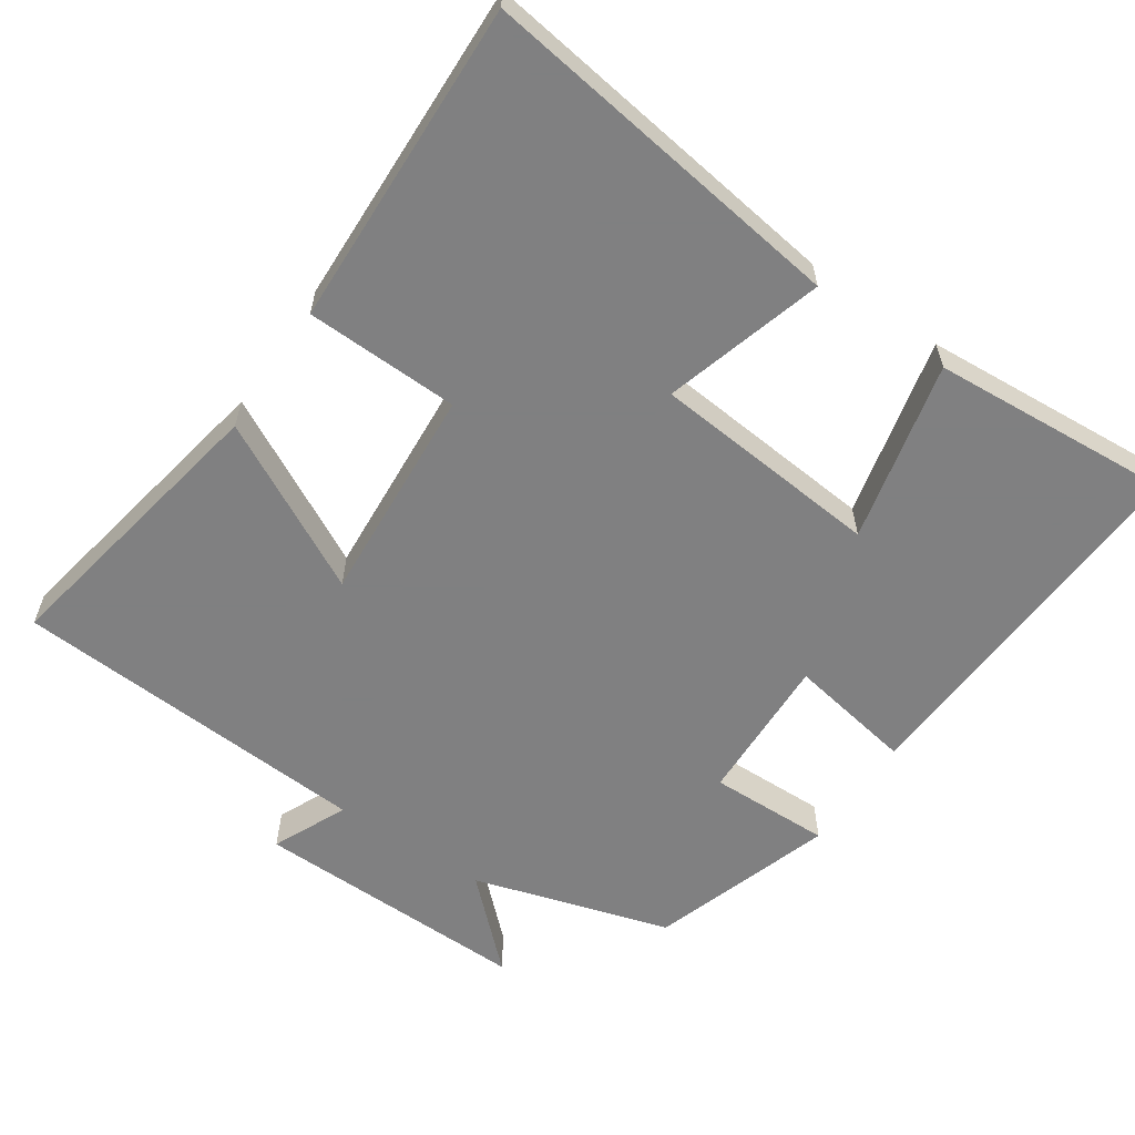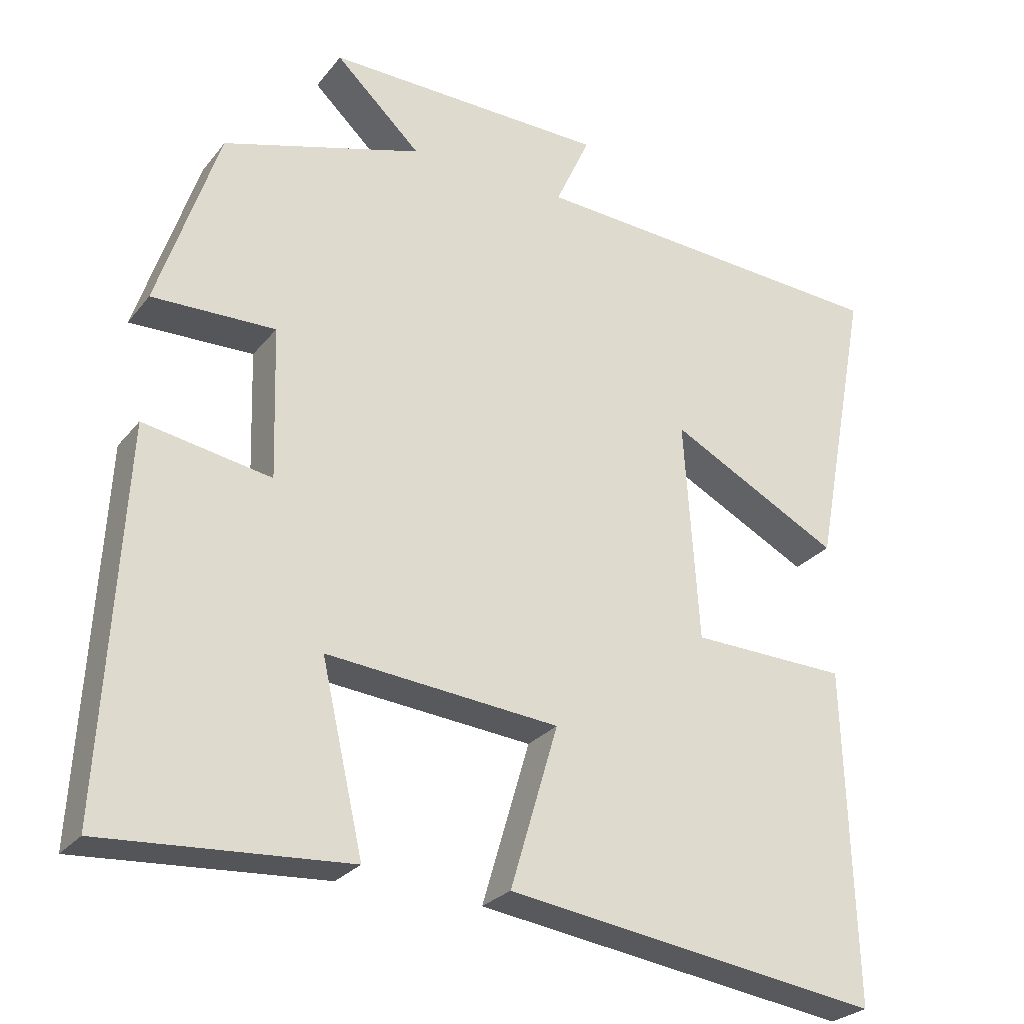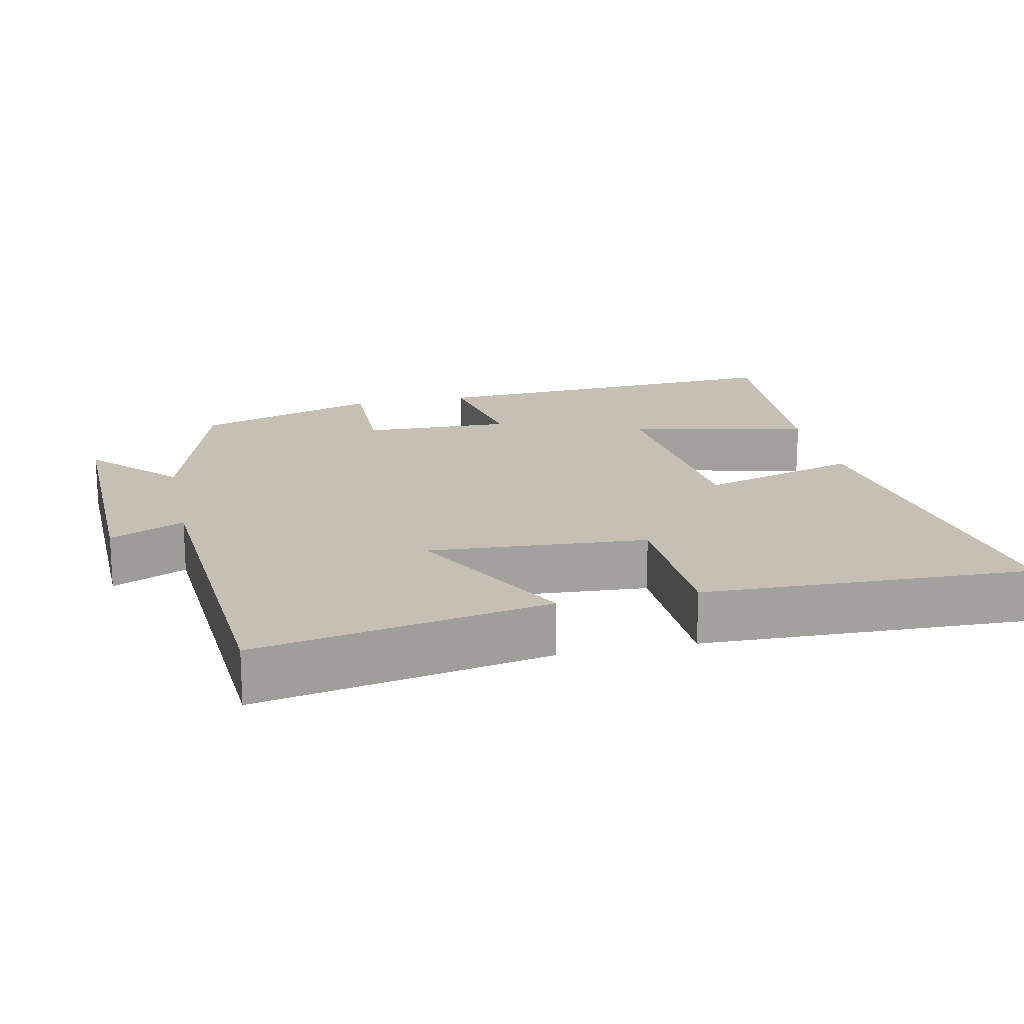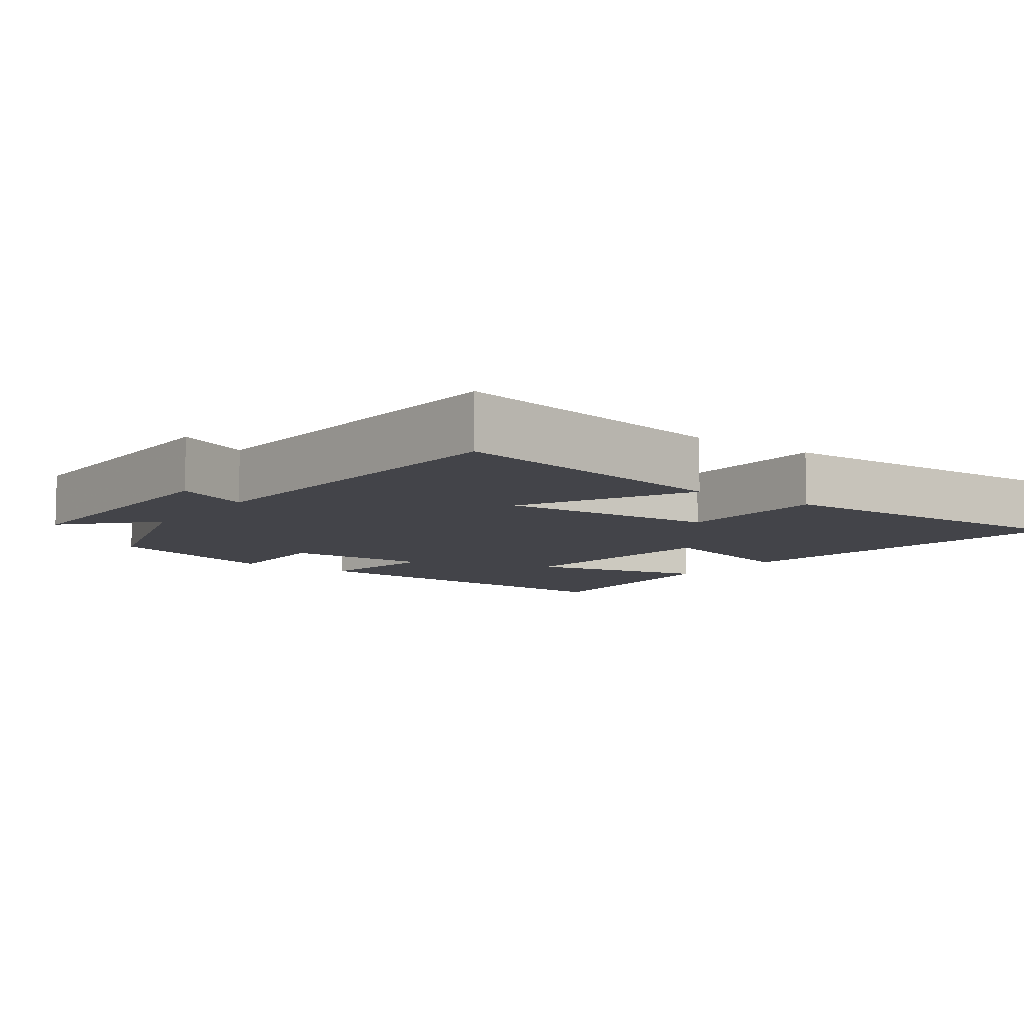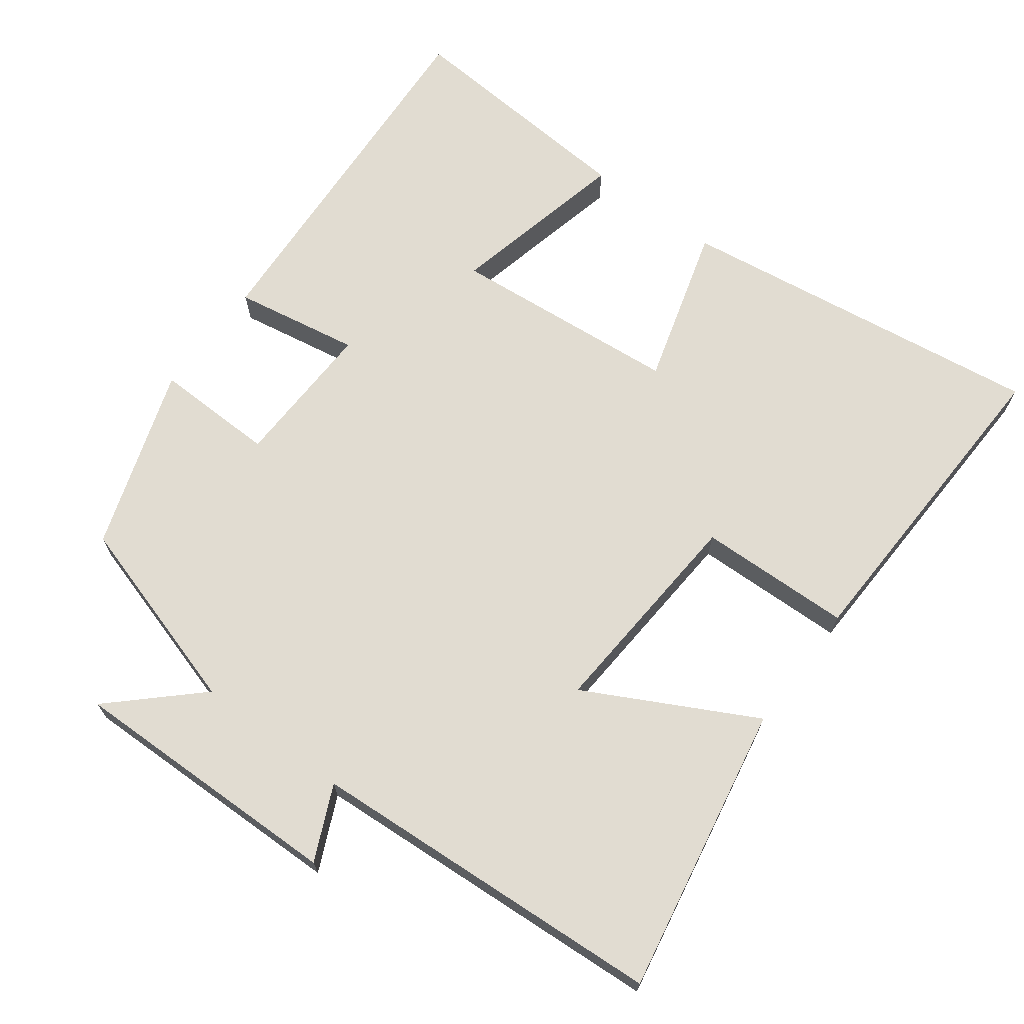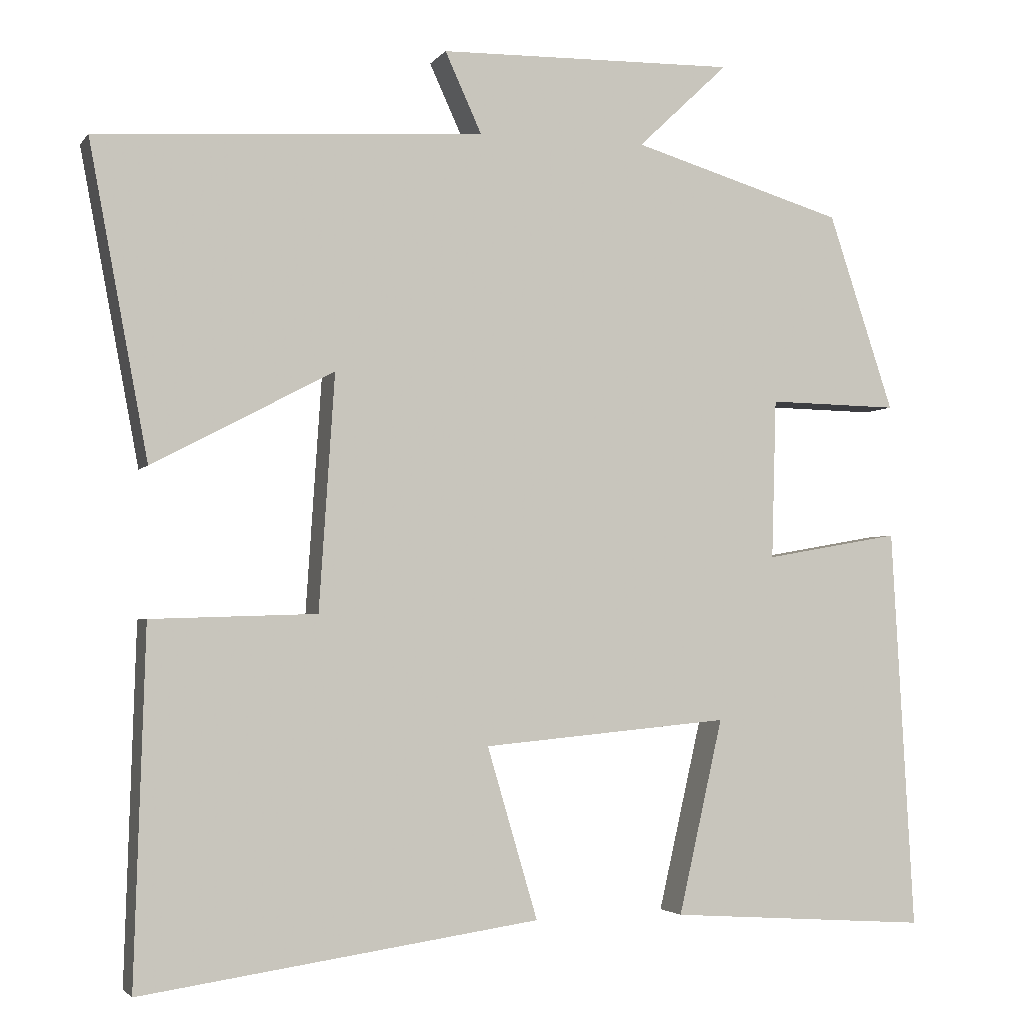
<metadata>
{"format":"obj","ext":"obj","renderer":"f3d","projection":"perspective","resolution":1024,"background":"white","views":[{"elev":-60.0,"azim":146.1,"up":"+Y"},{"elev":-26.5,"azim":-29.5,"up":"+Z"},{"elev":18.1,"azim":77.8,"up":"+Y"},{"elev":-8.4,"azim":54.4,"up":"+Y"},{"elev":69.0,"azim":37.0,"up":"+Y"},{"elev":-3.1,"azim":161.8,"up":"+Z"}]}
</metadata>
<code>
v 0.576 0.07 0.467
v 0.5 0.07 0.065
v 0.267 0.07 0.188
v 0.287 0.07 -0.114
v 0.5 0.07 -0.121
v 0.514 0.07 -0.574
v 0.002 0.07 -0.5
v 0.067 0.07 -0.28
v -0.251 0.07 -0.25
v -0.194 0.07 -0.5
v -0.529 0.07 -0.522
v -0.5 0.07 -0.006
v -0.326 0.07 -0.037
v -0.332 0.07 0.169
v -0.5 0.07 0.166
v -0.416 0.07 0.419
v -0.143 0.07 0.5
v -0.26 0.07 0.611
v 0.124 0.07 0.603
v 0.077 0.07 0.5
v 0.576 0 0.467
v 0.5 0 0.065
v 0.267 0 0.188
v 0.287 0 -0.114
v 0.5 0 -0.121
v 0.514 0 -0.574
v 0.002 0 -0.5
v 0.067 0 -0.28
v -0.251 0 -0.25
v -0.194 0 -0.5
v -0.529 0 -0.522
v -0.5 0 -0.006
v -0.326 0 -0.037
v -0.332 0 0.169
v -0.5 0 0.166
v -0.416 0 0.419
v -0.143 0 0.5
v -0.26 0 0.611
v 0.124 0 0.603
v 0.077 0 0.5
f 17 18 19 20
f 14 15 16 17
f 13 14 17 20
f 10 11 12 13
f 9 10 13
f 8 9 13 20
f 5 6 7 8
f 4 5 8
f 3 4 8 20
f 1 2 3 20
f 40 39 38 37
f 37 36 35 34
f 40 37 34 33
f 33 32 31 30
f 33 30 29
f 40 33 29 28
f 28 27 26 25
f 28 25 24
f 40 28 24 23
f 40 23 22 21
f 1 21 22 2
f 2 22 23 3
f 3 23 24 4
f 4 24 25 5
f 5 25 26 6
f 6 26 27 7
f 7 27 28 8
f 8 28 29 9
f 9 29 30 10
f 10 30 31 11
f 11 31 32 12
f 12 32 33 13
f 13 33 34 14
f 14 34 35 15
f 15 35 36 16
f 16 36 37 17
f 17 37 38 18
f 18 38 39 19
f 19 39 40 20
f 20 40 21 1

</code>
